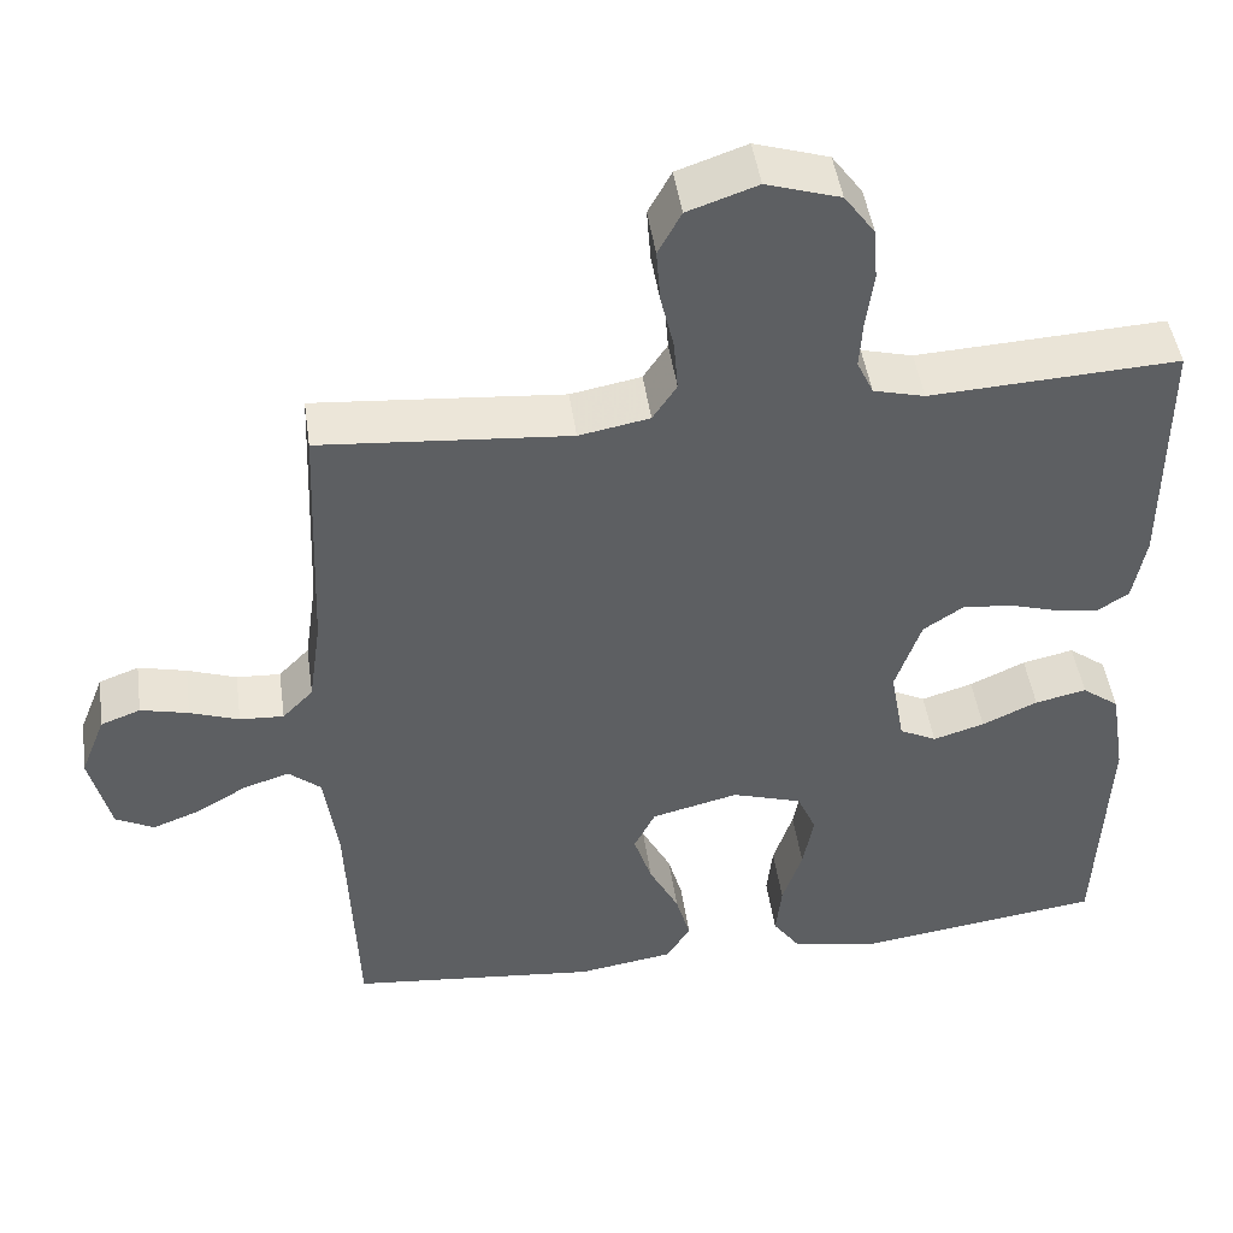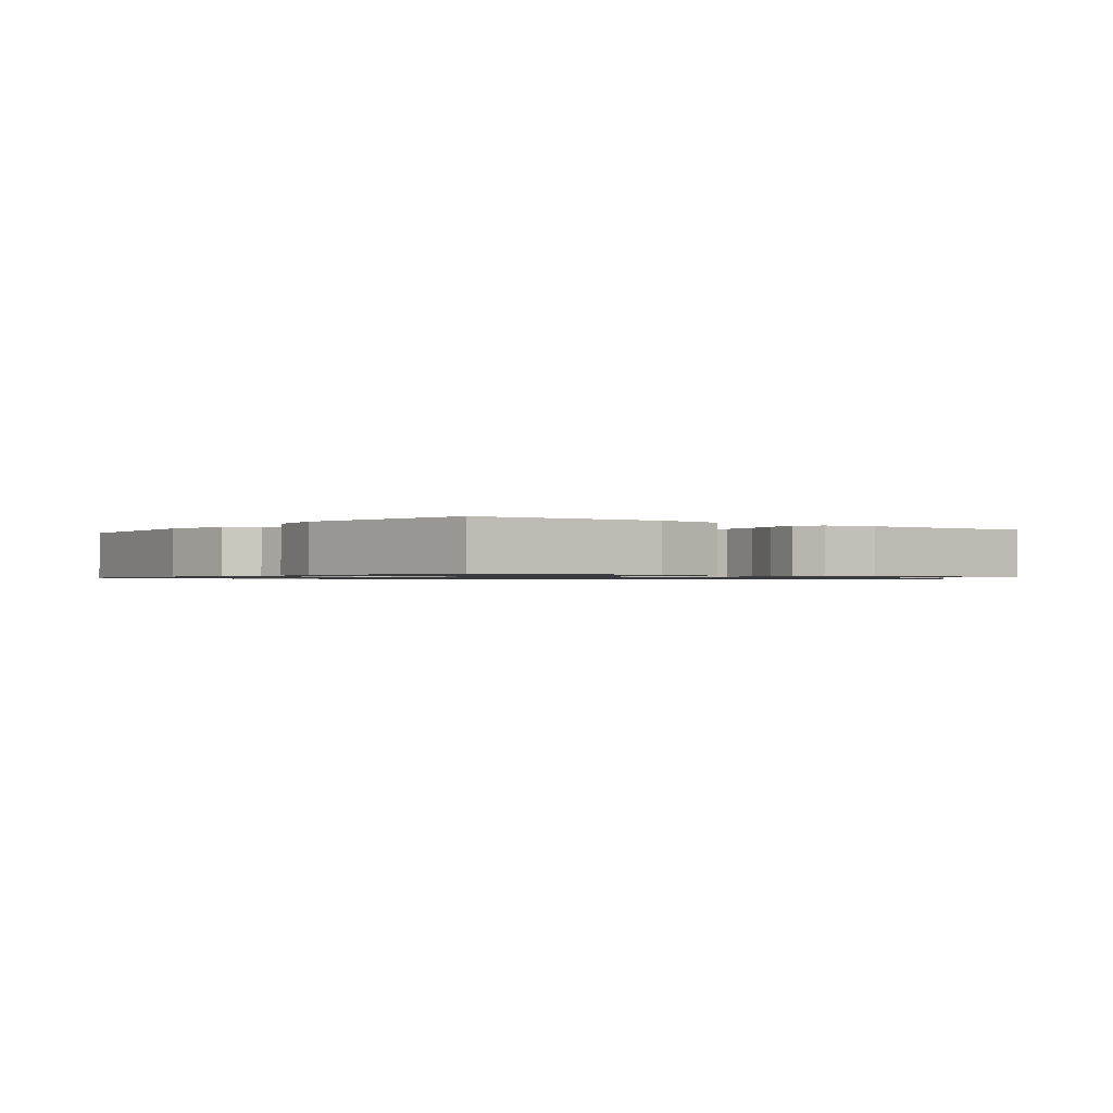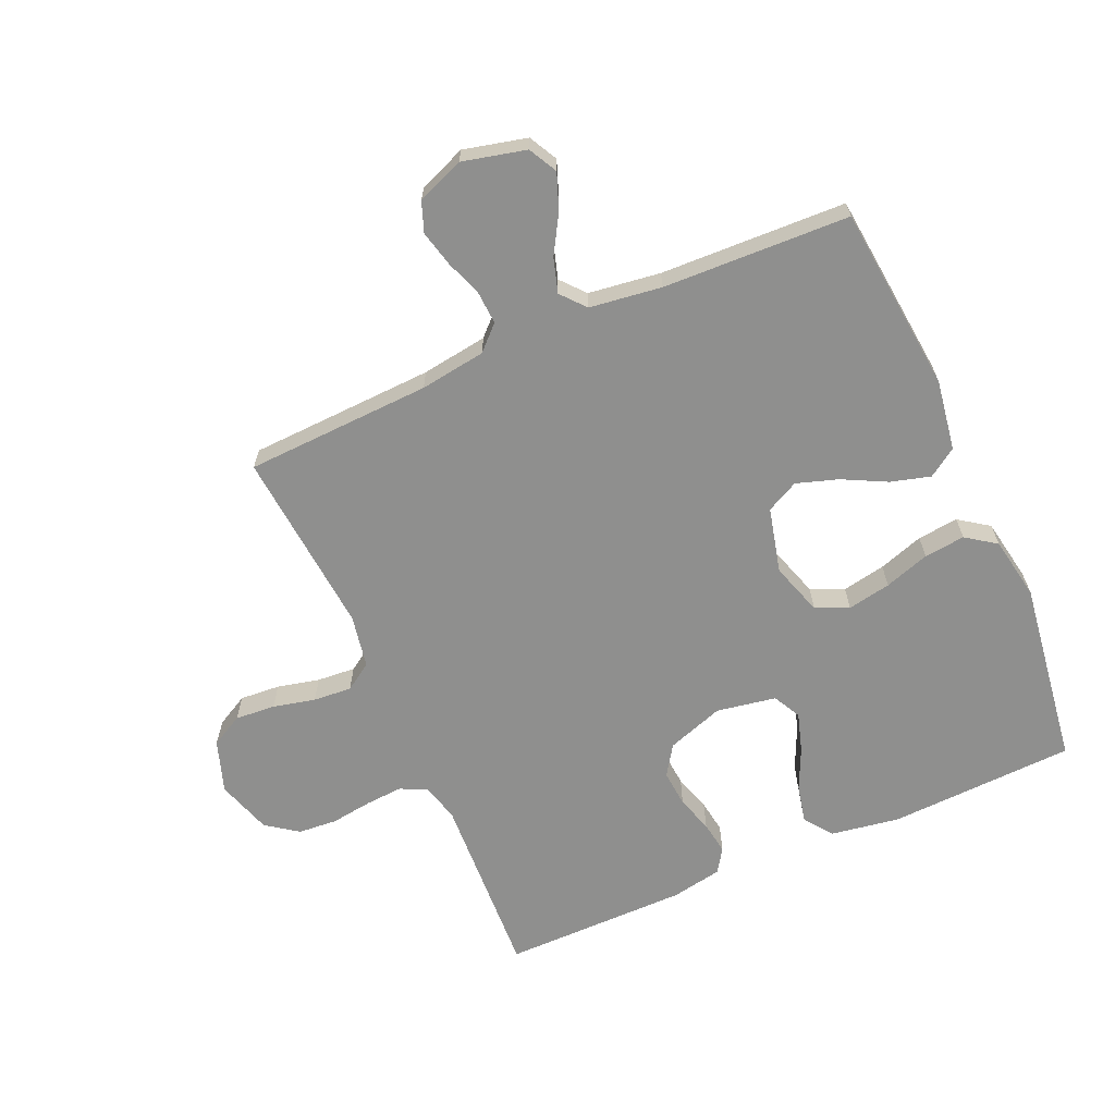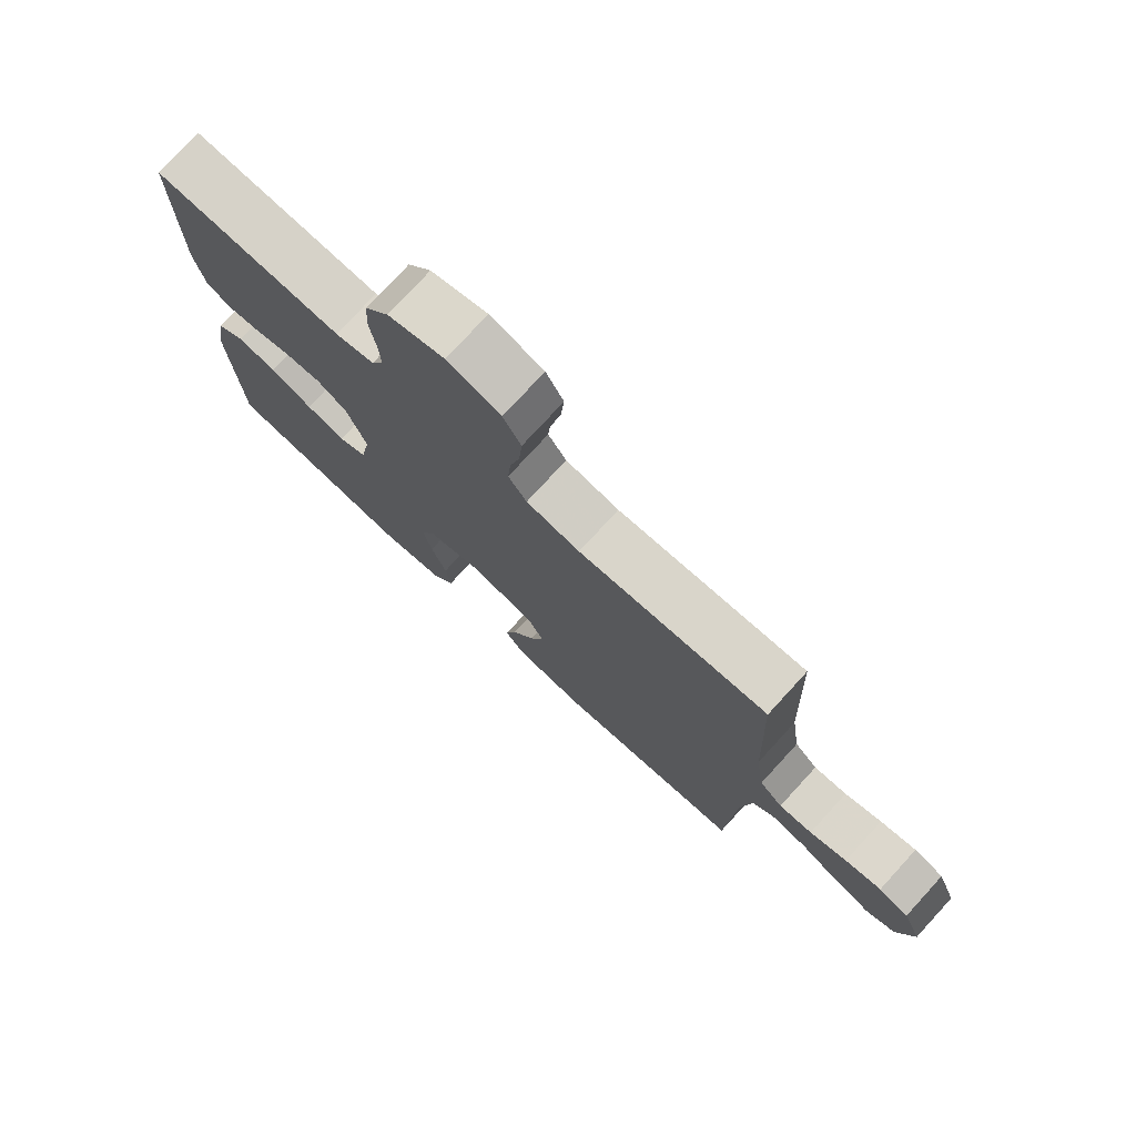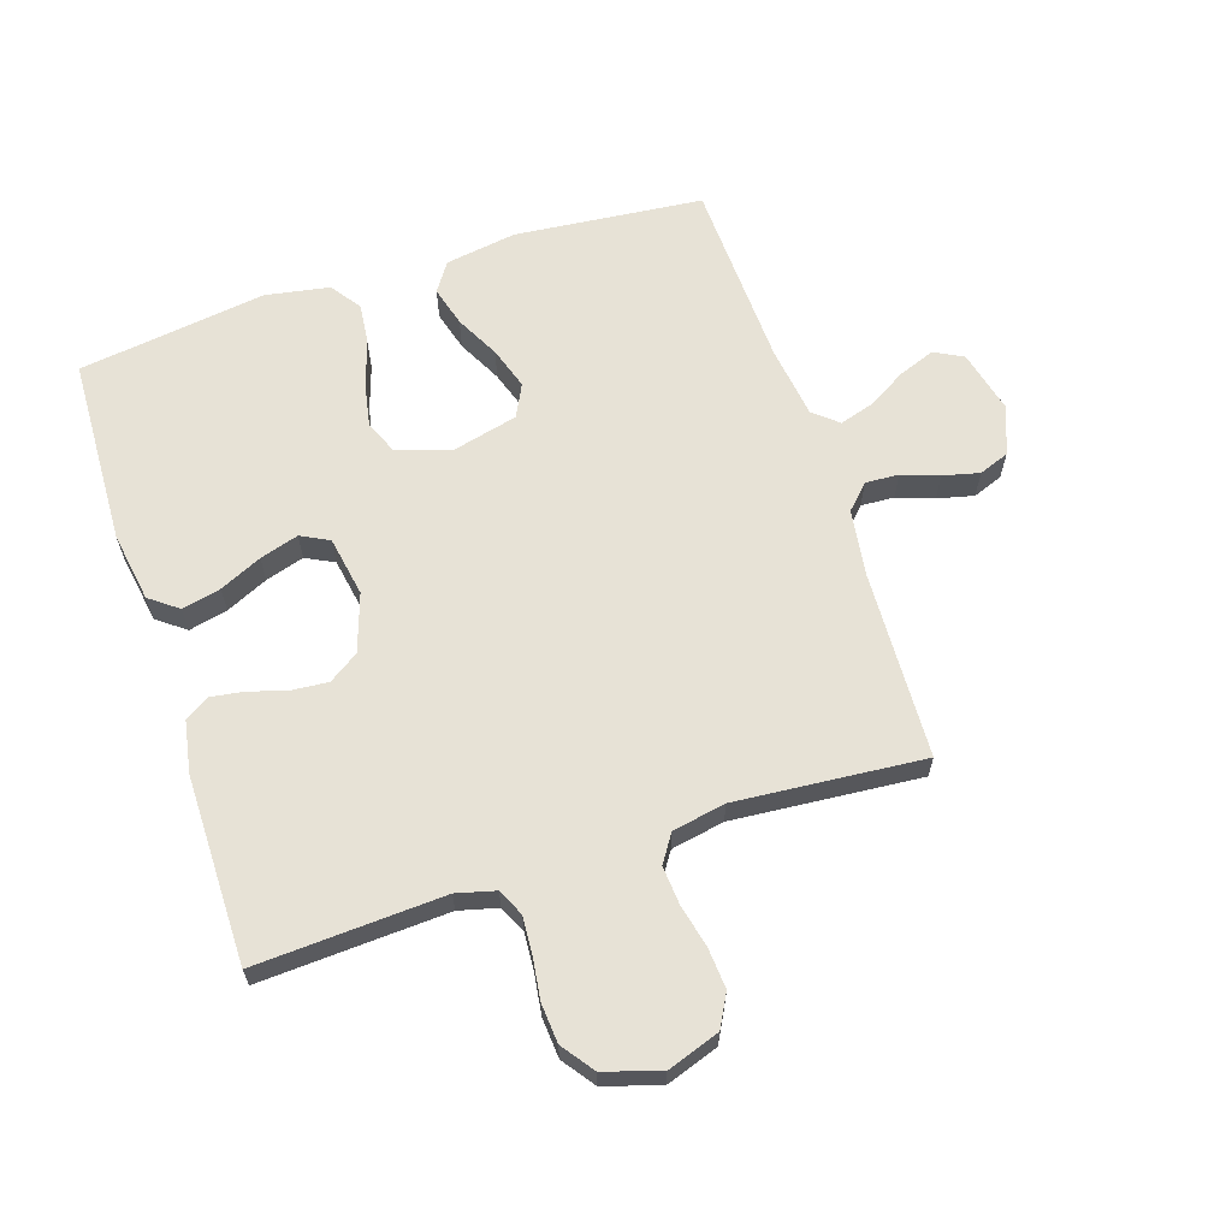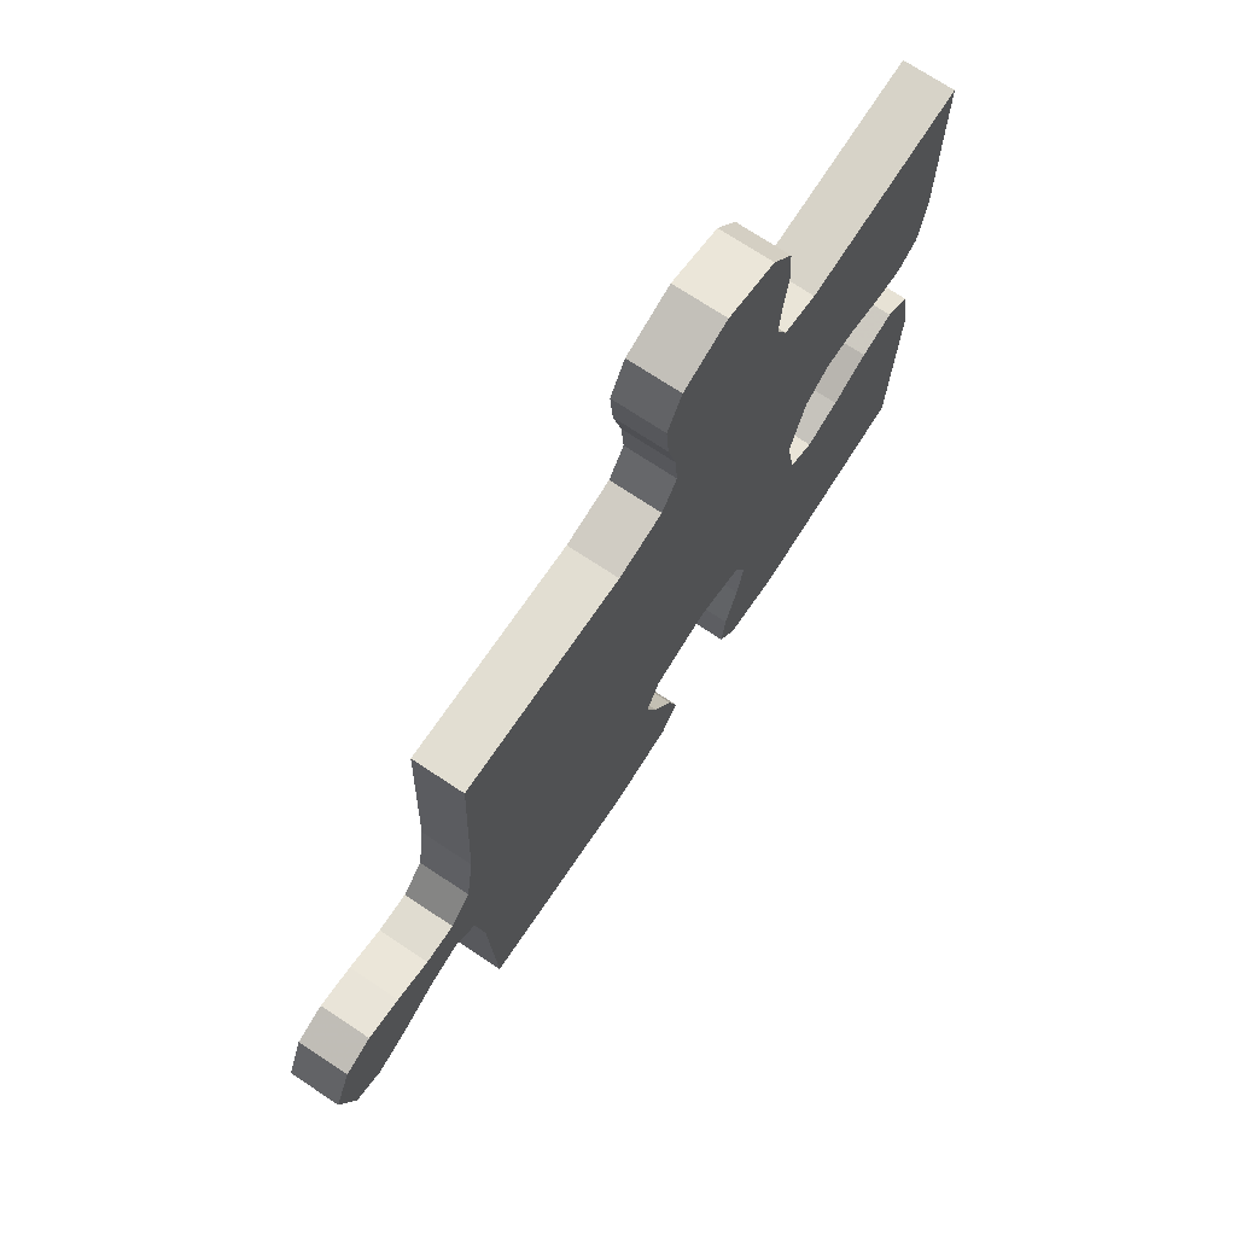
<metadata>
{"format":"obj","ext":"obj","renderer":"f3d","projection":"perspective","resolution":1024,"background":"white","views":[{"elev":46.6,"azim":171.9,"up":"+Z"},{"elev":-0.9,"azim":-127.4,"up":"+Y"},{"elev":-65.2,"azim":113.9,"up":"+Y"},{"elev":76.8,"azim":42.5,"up":"+Z"},{"elev":63.7,"azim":-18.1,"up":"+Y"},{"elev":72.6,"azim":123.5,"up":"+Z"}]}
</metadata>
<code>
v 0.5 0.07 0.5
v 0.512 0.07 0.2
v 0.527 0.07 0.094
v 0.564 0.07 0.056
v 0.617 0.07 0.059
v 0.676 0.07 0.08
v 0.734 0.07 0.094
v 0.782 0.07 0.076
v 0.812 0.07 0
v 0.787 0.07 -0.102
v 0.741 0.07 -0.126
v 0.683 0.07 -0.104
v 0.622 0.07 -0.068
v 0.567 0.07 -0.051
v 0.528 0.07 -0.084
v 0.512 0.07 -0.2
v 0.5 0.07 -0.5
v 0.2 0.07 -0.53
v 0.086 0.07 -0.512
v 0.055 0.07 -0.466
v 0.073 0.07 -0.402
v 0.109 0.07 -0.332
v 0.131 0.07 -0.265
v 0.105 0.07 -0.213
v 0 0.07 -0.187
v -0.085 0.07 -0.214
v -0.108 0.07 -0.267
v -0.095 0.07 -0.337
v -0.071 0.07 -0.41
v -0.064 0.07 -0.476
v -0.098 0.07 -0.524
v -0.2 0.07 -0.542
v -0.5 0.07 -0.5
v -0.512 0.07 -0.2
v -0.494 0.07 -0.089
v -0.449 0.07 -0.055
v -0.387 0.07 -0.069
v -0.32 0.07 -0.1
v -0.258 0.07 -0.119
v -0.213 0.07 -0.096
v -0.196 0.07 0
v -0.227 0.07 0.092
v -0.275 0.07 0.124
v -0.334 0.07 0.119
v -0.394 0.07 0.101
v -0.447 0.07 0.093
v -0.485 0.07 0.118
v -0.5 0.07 0.2
v -0.5 0.07 0.5
v -0.2 0.07 0.484
v -0.138 0.07 0.5
v -0.118 0.07 0.543
v -0.122 0.07 0.603
v -0.131 0.07 0.669
v -0.126 0.07 0.732
v -0.089 0.07 0.783
v 0 0.07 0.811
v 0.084 0.07 0.782
v 0.112 0.07 0.73
v 0.107 0.07 0.665
v 0.091 0.07 0.597
v 0.086 0.07 0.535
v 0.115 0.07 0.491
v 0.2 0.07 0.475
v 0.5 0 0.5
v 0.512 0 0.2
v 0.527 0 0.094
v 0.564 0 0.056
v 0.617 0 0.059
v 0.676 0 0.08
v 0.734 0 0.094
v 0.782 0 0.076
v 0.812 0 0
v 0.787 0 -0.102
v 0.741 0 -0.126
v 0.683 0 -0.104
v 0.622 0 -0.068
v 0.567 0 -0.051
v 0.528 0 -0.084
v 0.512 0 -0.2
v 0.5 0 -0.5
v 0.2 0 -0.53
v 0.086 0 -0.512
v 0.055 0 -0.466
v 0.073 0 -0.402
v 0.109 0 -0.332
v 0.131 0 -0.265
v 0.105 0 -0.213
v 0 0 -0.187
v -0.085 0 -0.214
v -0.108 0 -0.267
v -0.095 0 -0.337
v -0.071 0 -0.41
v -0.064 0 -0.476
v -0.098 0 -0.524
v -0.2 0 -0.542
v -0.5 0 -0.5
v -0.512 0 -0.2
v -0.494 0 -0.089
v -0.449 0 -0.055
v -0.387 0 -0.069
v -0.32 0 -0.1
v -0.258 0 -0.119
v -0.213 0 -0.096
v -0.196 0 0
v -0.227 0 0.092
v -0.275 0 0.124
v -0.334 0 0.119
v -0.394 0 0.101
v -0.447 0 0.093
v -0.485 0 0.118
v -0.5 0 0.2
v -0.5 0 0.5
v -0.2 0 0.484
v -0.138 0 0.5
v -0.118 0 0.543
v -0.122 0 0.603
v -0.131 0 0.669
v -0.126 0 0.732
v -0.089 0 0.783
v 0 0 0.811
v 0.084 0 0.782
v 0.112 0 0.73
v 0.107 0 0.665
v 0.091 0 0.597
v 0.086 0 0.535
v 0.115 0 0.491
v 0.2 0 0.475
f 59 60 61
f 58 59 61
f 57 58 61
f 56 57 61
f 55 56 61
f 54 55 61
f 53 54 61
f 52 53 61 62
f 51 52 62 63
f 48 49 50
f 47 48 50
f 46 47 50
f 45 46 50
f 44 45 50
f 51 63 64
f 50 51 64
f 44 50 64
f 43 44 64
f 36 37 38
f 35 36 38
f 34 35 38
f 33 34 38
f 32 33 38
f 31 32 38
f 30 31 38
f 29 30 38
f 28 29 38
f 27 28 38 39
f 26 27 39 40
f 20 21 22
f 19 20 22
f 18 19 22
f 17 18 22
f 16 17 22
f 15 16 22 23
f 14 15 23 24
f 11 12 13
f 10 11 13
f 9 10 13
f 8 9 13
f 7 8 13
f 6 7 13
f 5 6 13
f 4 5 13 14
f 14 24 25
f 4 14 25
f 3 4 25
f 64 1 2
f 43 64 2
f 42 43 2
f 26 40 41
f 26 41 42
f 25 26 42
f 3 25 42
f 2 3 42
f 125 124 123
f 125 123 122
f 125 122 121
f 125 121 120
f 125 120 119
f 125 119 118
f 125 118 117
f 126 125 117 116
f 127 126 116 115
f 114 113 112
f 114 112 111
f 114 111 110
f 114 110 109
f 114 109 108
f 128 127 115
f 128 115 114
f 128 114 108
f 128 108 107
f 102 101 100
f 102 100 99
f 102 99 98
f 102 98 97
f 102 97 96
f 102 96 95
f 102 95 94
f 102 94 93
f 102 93 92
f 103 102 92 91
f 104 103 91 90
f 86 85 84
f 86 84 83
f 86 83 82
f 86 82 81
f 86 81 80
f 87 86 80 79
f 88 87 79 78
f 77 76 75
f 77 75 74
f 77 74 73
f 77 73 72
f 77 72 71
f 77 71 70
f 77 70 69
f 78 77 69 68
f 89 88 78
f 89 78 68
f 89 68 67
f 66 65 128
f 66 128 107
f 66 107 106
f 105 104 90
f 106 105 90
f 106 90 89
f 106 89 67
f 106 67 66
f 1 65 66 2
f 2 66 67 3
f 3 67 68 4
f 4 68 69 5
f 5 69 70 6
f 6 70 71 7
f 7 71 72 8
f 8 72 73 9
f 9 73 74 10
f 10 74 75 11
f 11 75 76 12
f 12 76 77 13
f 13 77 78 14
f 14 78 79 15
f 15 79 80 16
f 16 80 81 17
f 17 81 82 18
f 18 82 83 19
f 19 83 84 20
f 20 84 85 21
f 21 85 86 22
f 22 86 87 23
f 23 87 88 24
f 24 88 89 25
f 25 89 90 26
f 26 90 91 27
f 27 91 92 28
f 28 92 93 29
f 29 93 94 30
f 30 94 95 31
f 31 95 96 32
f 32 96 97 33
f 33 97 98 34
f 34 98 99 35
f 35 99 100 36
f 36 100 101 37
f 37 101 102 38
f 38 102 103 39
f 39 103 104 40
f 40 104 105 41
f 41 105 106 42
f 42 106 107 43
f 43 107 108 44
f 44 108 109 45
f 45 109 110 46
f 46 110 111 47
f 47 111 112 48
f 48 112 113 49
f 49 113 114 50
f 50 114 115 51
f 51 115 116 52
f 52 116 117 53
f 53 117 118 54
f 54 118 119 55
f 55 119 120 56
f 56 120 121 57
f 57 121 122 58
f 58 122 123 59
f 59 123 124 60
f 60 124 125 61
f 61 125 126 62
f 62 126 127 63
f 63 127 128 64
f 64 128 65 1

</code>
